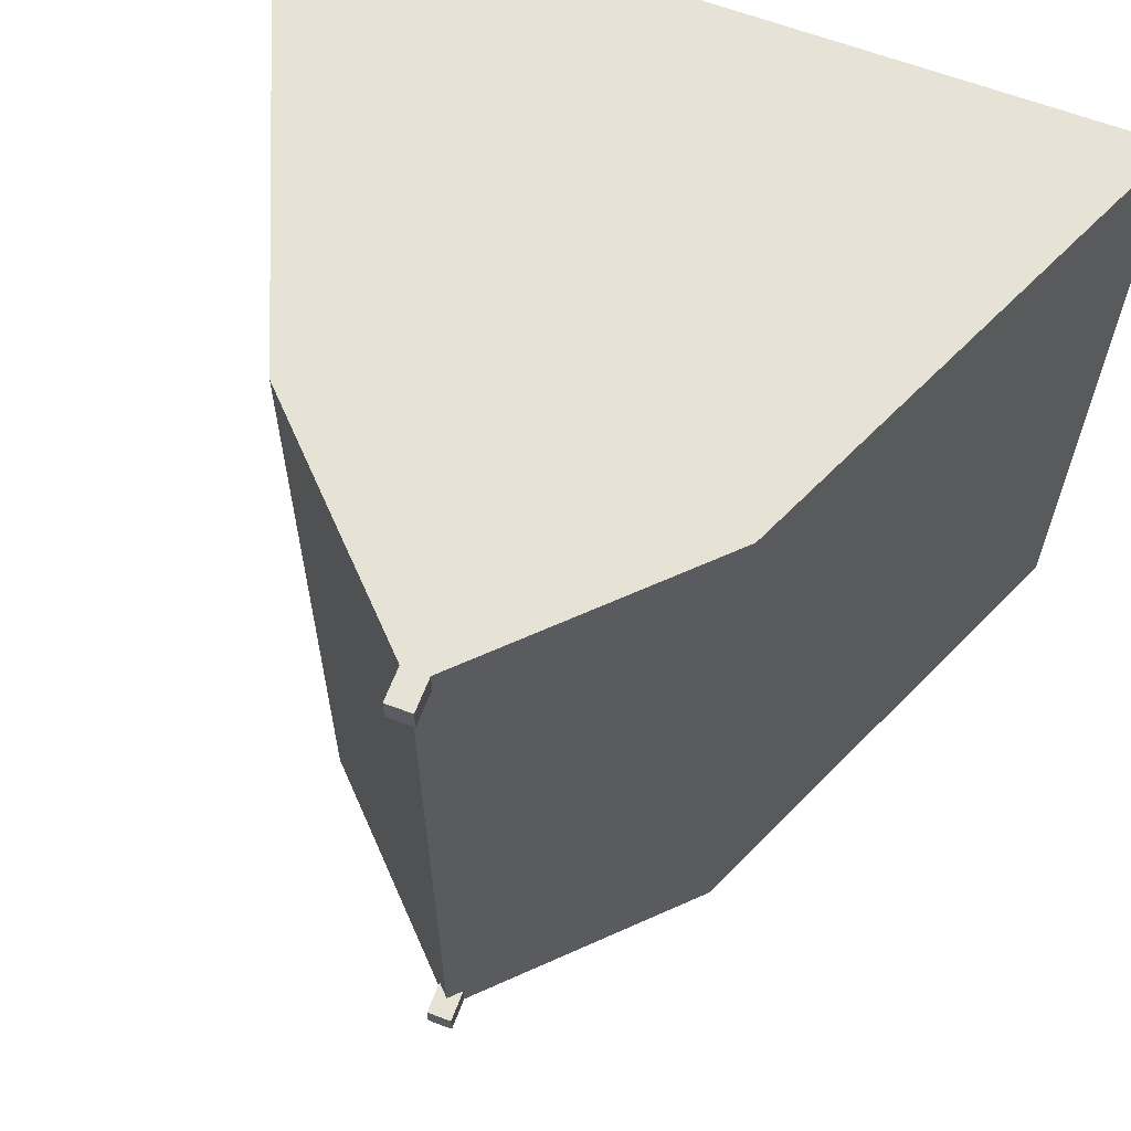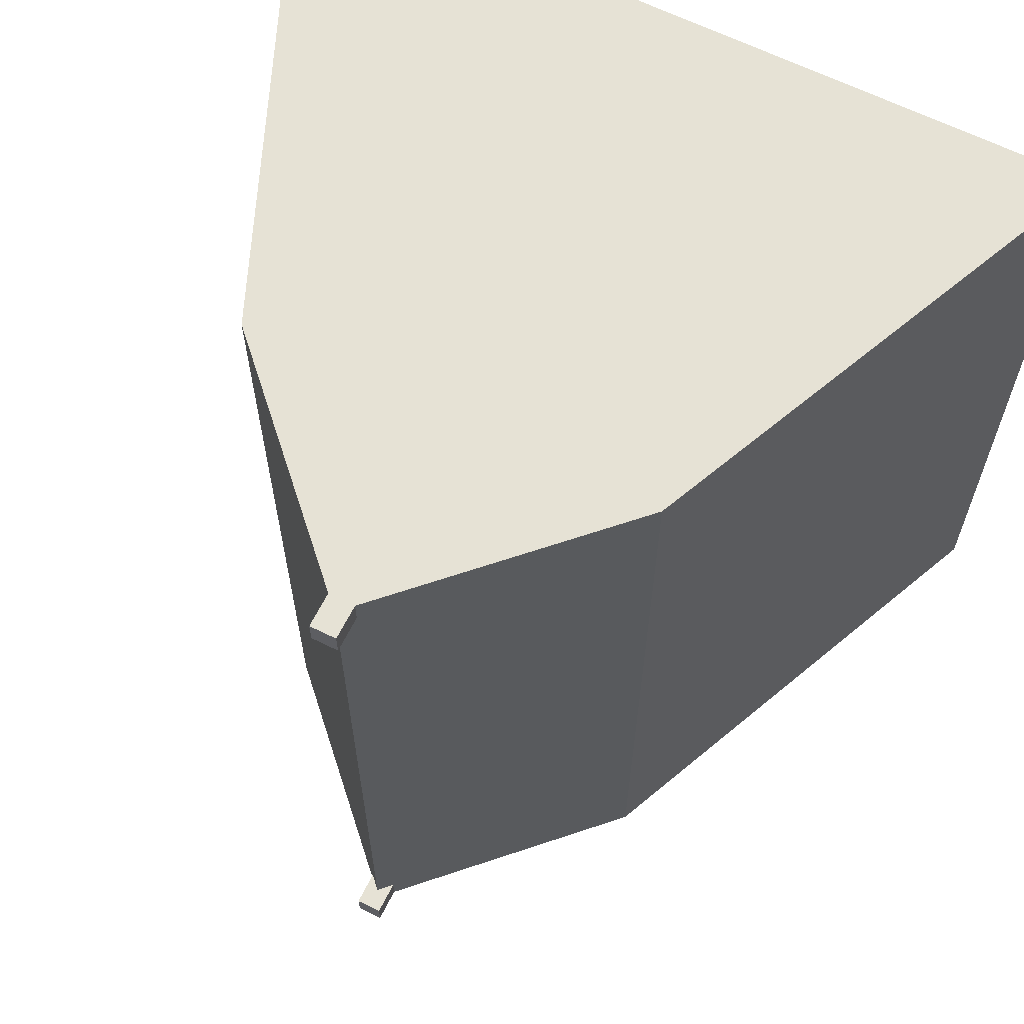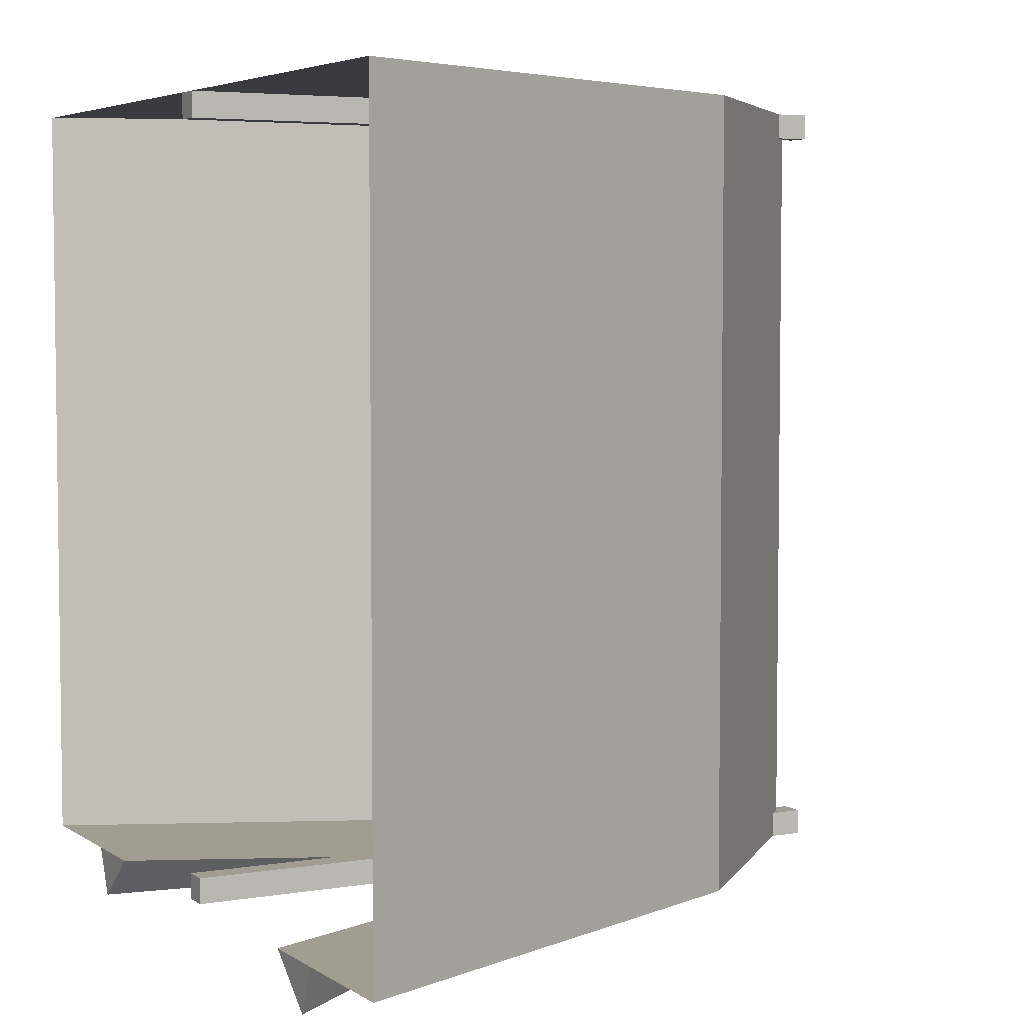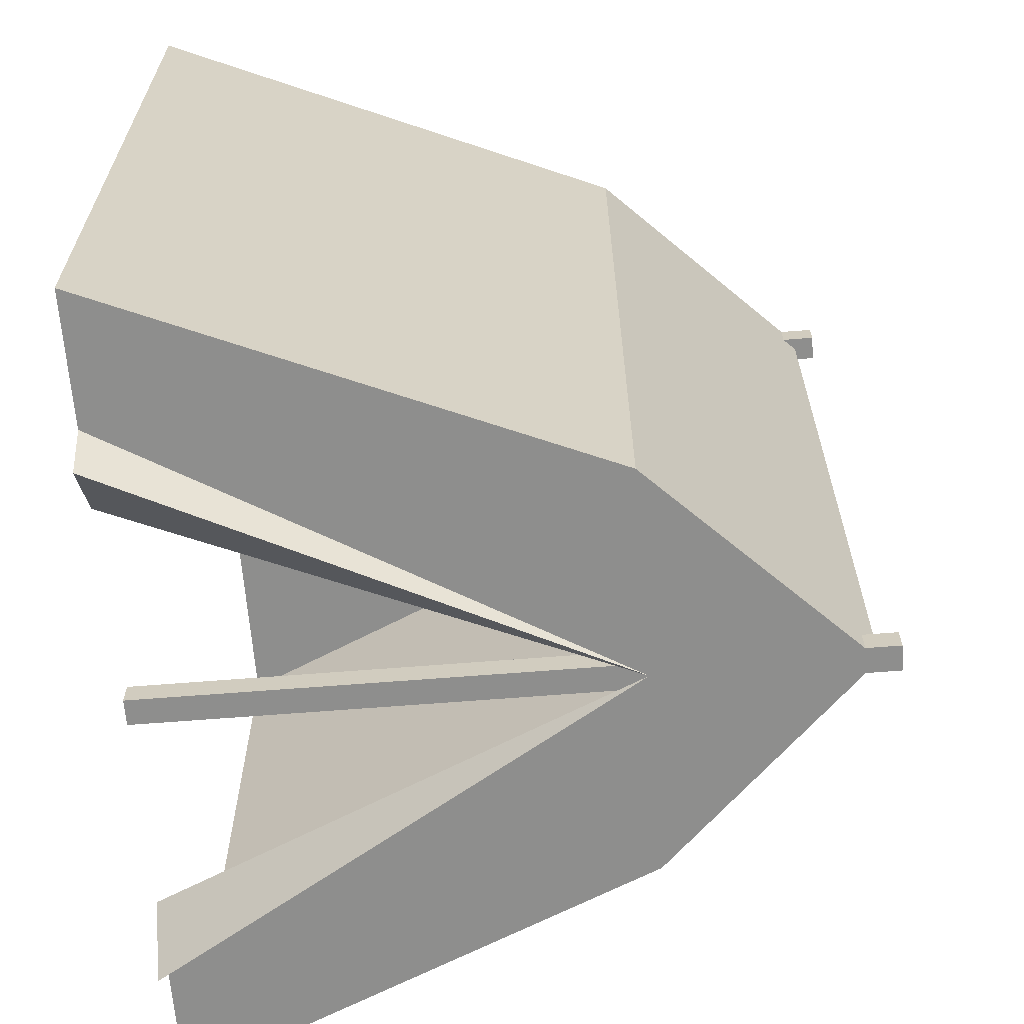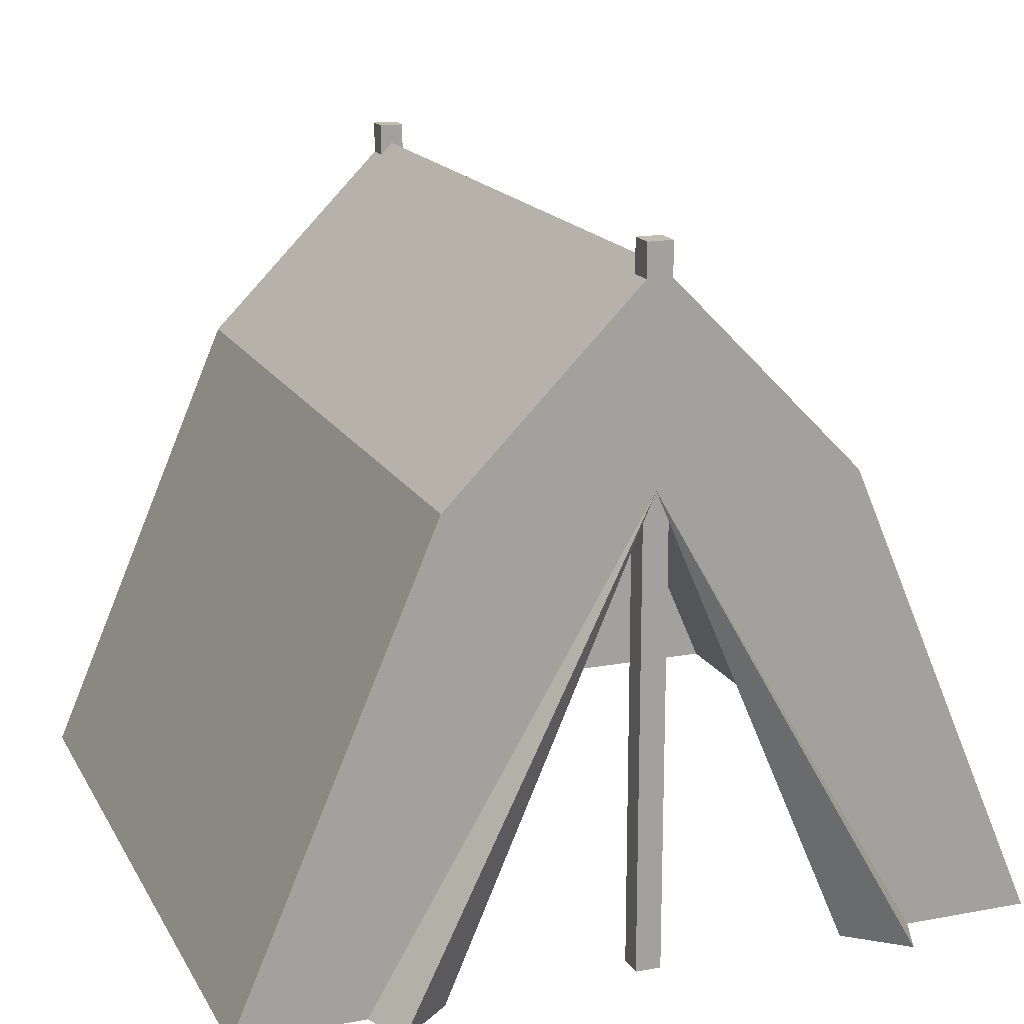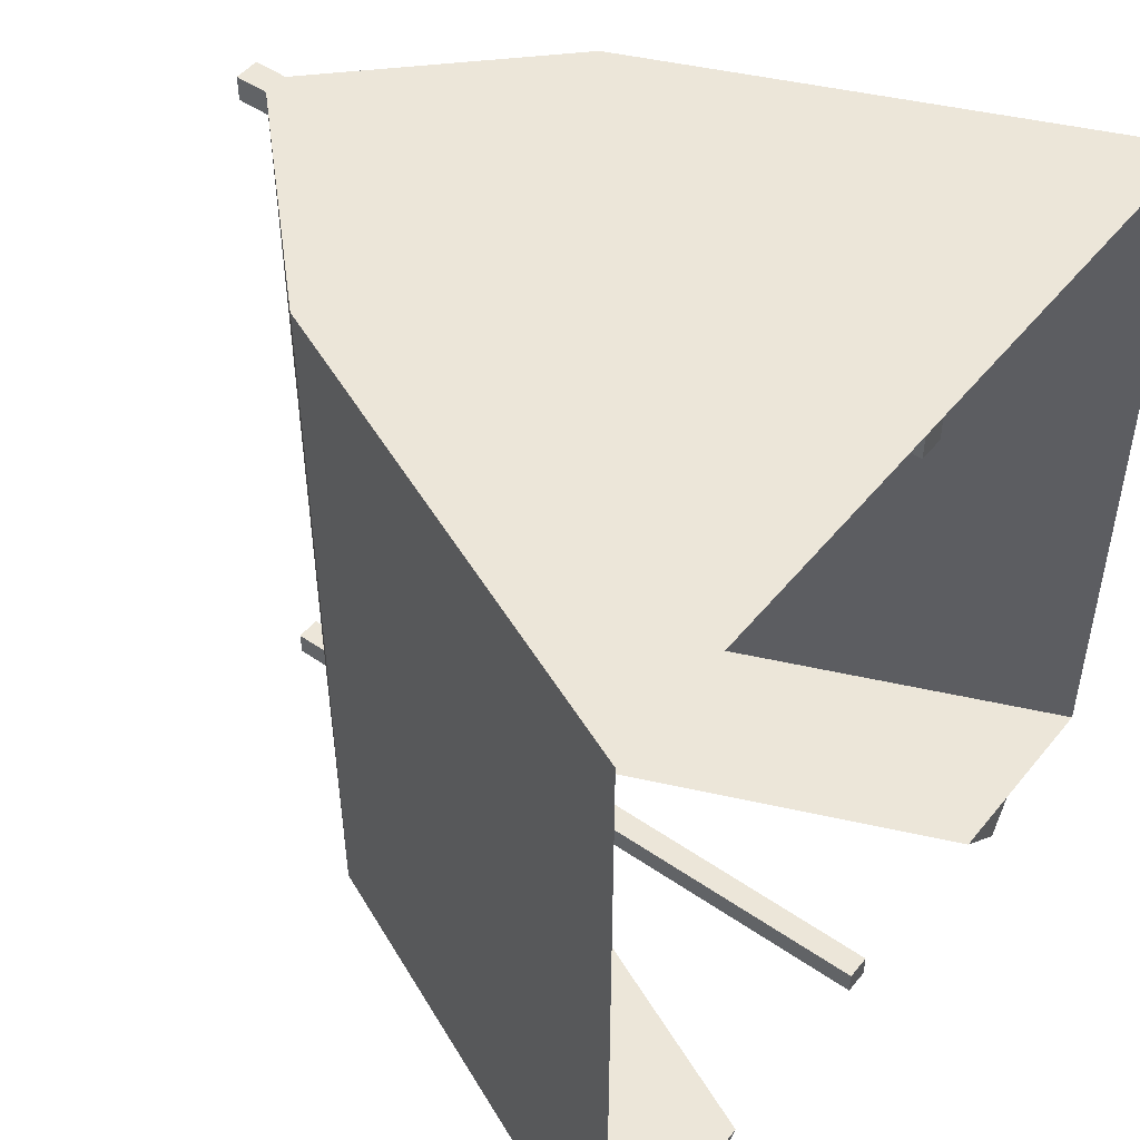
<metadata>
{"format":"obj","ext":"obj","renderer":"f3d","projection":"perspective","resolution":1024,"background":"white","views":[{"elev":63.4,"azim":-159.1,"up":"+Z"},{"elev":64.0,"azim":-153.4,"up":"+Z"},{"elev":4.8,"azim":61.8,"up":"+Z"},{"elev":-64.9,"azim":94.6,"up":"+Z"},{"elev":16.8,"azim":159.4,"up":"+Y"},{"elev":49.3,"azim":-52.7,"up":"+Z"}]}
</metadata>
<code>
o Mesh1_Group1_Model.054
v 1.732 1.829 -3.22
v 2.827 1e-06 -3.22
v 2.52 1e-06 -3.22
v 1.732 1.861 -3.22
v 1.68 1.95 -3.22
v 1.732 2.747 -3.22
v 2.52 1.95 -3.22
v 3.36 1e-06 -3.22
v 2.748 1e-06 -3.415
v 1.628 1.829 -3.22
v 1.732 1e-06 -3.22
v 1.628 1e-06 -3.22
v 1.628 1e-06 -3.115
v 1.732 1e-06 -3.115
v 1.732 2.747 -3.115
v 1.68 2.8 -0.1045
v 1.732 2.747 -0.1045
v 1.732 2.747 0
v 2.52 1.95 0
v 1.732 0 0
v 3.36 0 0
v 3.186 0.4042 -0.4949
v 3.186 0.4042 -0.6349
v 3.13 0.5328 -0.6349
v 3.061 0.6944 -1.171
v 3.061 0.6944 -1.351
v 2.99 0.8597 -1.351
v 2.99 0.8597 -1.171
v 2.879 1.116 -1.039
v 2.879 1.116 -0.7989
v 3.13 0.5328 -0.4949
v 2.974 0.8955 -0.7989
v 2.974 0.8955 -1.039
v 1.732 0 -0.1045
v 1.628 2.747 -0.1045
v 1.628 0 -0.1045
v 1.628 0 0
v 1.628 2.747 0
v 1.68 2.8 0
v 1.628 2.884 0
v 1.732 2.884 0
v 1.732 2.884 -0.1045
v 1.628 2.884 -0.1045
v 1.68 2.8 -3.115
v 1.189 2.303 -1.63
v 1.339 2.455 -2.158
v 1.339 2.455 -2.408
v 1.163 2.277 -2.408
v 1.135 2.249 -2.641
v 1.135 2.249 -2.831
v 1.002 2.114 -2.831
v 1.628 2.747 -3.115
v 0.84 1.95 -3.22
v 1.002 2.114 -2.641
v 0.9571 2.068 -1.96
v 0.9571 2.068 -1.63
v 0.84 1.95 0
v 0 0 0
v 0 1e-06 -3.22
v 0.5326 1e-06 -3.22
v 1.628 1.861 -3.22
v 1.628 2.747 -3.22
v 1.68 2.8 -3.22
v 1.628 2.884 -3.115
v 1.732 2.884 -3.115
v 0.6121 1e-06 -3.415
v 0.84 1e-06 -3.22
v 1.628 2.884 -3.22
v 1.732 2.884 -3.22
v 1.189 2.303 -1.96
v 1.163 2.277 -2.158
f 23 31 22
f 31 23 24
f 26 28 25
f 28 26 27
f 30 33 29
f 33 30 32
f 70 56 45
f 56 70 55
f 71 47 48
f 47 71 46
f 50 54 49
f 54 50 51
f 1 10 5
f 11 10 1
f 10 11 12
f 11 13 12
f 13 11 14
f 11 15 14
f 15 11 6
f 6 11 1
f 6 1 4
f 34 18 20
f 18 34 17
f 34 35 17
f 35 34 36
f 34 37 36
f 37 34 20
f 17 35 16
f 39 40 38
f 40 39 41
f 41 39 18
f 17 41 18
f 41 17 42
f 16 42 17
f 42 16 43
f 43 16 35
f 44 64 52
f 64 44 65
f 65 44 15
f 10 62 61
f 12 62 10
f 13 62 12
f 62 13 52
f 13 15 52
f 15 13 14
f 52 15 44
f 52 68 62
f 68 52 64
f 65 68 64
f 68 65 69
f 65 6 69
f 6 65 15
f 63 69 6
f 69 63 68
f 68 63 62
f 35 37 38
f 37 35 36
f 38 43 35
f 43 38 40
f 41 43 40
f 43 41 42
f 1 2 3
f 2 1 4
f 5 4 1
f 6 4 5
f 7 4 6
f 8 4 7
f 4 8 2
f 9 4 2
f 4 9 5
f 9 1 5
f 1 9 3
f 2 3 9
f 15 7 6
f 16 7 15
f 17 7 16
f 18 7 17
f 7 18 19
f 20 19 18
f 19 20 21
f 21 22 19
f 22 21 8
f 22 8 23
f 23 8 24
f 24 8 25
f 25 8 26
f 26 8 27
f 7 27 8
f 7 28 27
f 7 29 28
f 7 30 29
f 19 30 7
f 30 19 31
f 31 19 22
f 30 31 24
f 30 24 32
f 24 25 32
f 32 25 33
f 33 25 29
f 28 29 25
f 18 37 20
f 37 18 38
f 38 18 39
f 17 39 18
f 39 17 16
f 38 16 35
f 16 38 39
f 44 35 16
f 35 44 45
f 45 44 46
f 46 44 47
f 47 44 48
f 48 44 49
f 49 44 50
f 50 44 51
f 52 51 44
f 53 51 52
f 53 54 51
f 53 55 54
f 53 56 55
f 57 56 53
f 57 35 56
f 35 57 38
f 57 37 38
f 37 57 58
f 53 58 57
f 58 53 59
f 53 60 59
f 60 53 61
f 61 53 62
f 53 52 62
f 52 63 62
f 63 52 44
f 44 16 15
f 6 44 15
f 44 6 63
f 6 62 63
f 5 62 6
f 62 5 61
f 5 10 61
f 10 66 5
f 66 10 67
f 67 61 10
f 61 67 60
f 67 60 66
f 61 66 60
f 66 61 5
f 56 35 45
f 70 46 55
f 45 46 70
f 71 55 46
f 54 55 71
f 54 71 48
f 54 48 49

</code>
